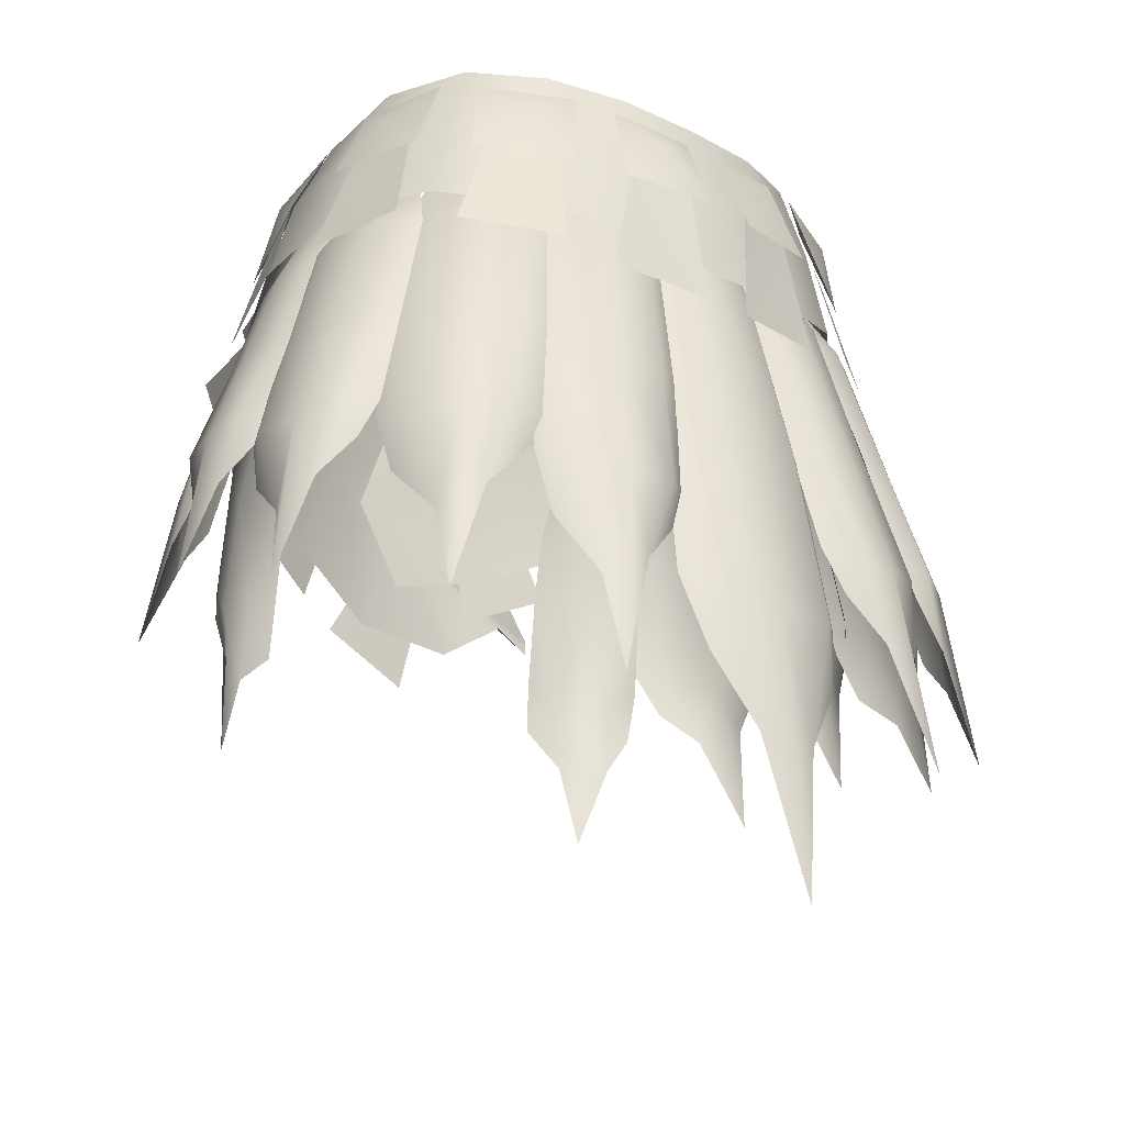
<metadata>
{"format":"obj","ext":"obj","renderer":"f3d","projection":"perspective","resolution":1024,"background":"white","views":[{"elev":-26.1,"azim":140.8,"up":"+Y"}]}
</metadata>
<code>
g mesh00
v -4.436 -11.1 -14.24
v -3.031 -11.22 -15.45
v -5.708 -22.9 -16.56
v -4.033 -23.2 -17.9
v -6.265 -34.57 -18.35
v -4.143 -35.33 -20.26
v 0 -11.2 -15.65
v 0 -23.27 -18.17
v 0 -35.77 -20.49
v -4.009 -6.991 -13.36
v 0 -2.616 -12.51
v 0 -6.333 -14.18
v 4.009 -6.991 -13.36
v 3.031 -11.22 -15.45
v 4.436 -11.1 -14.24
v 4.033 -23.2 -17.9
v 5.708 -22.9 -16.56
v 4.143 -35.33 -20.26
v 6.265 -34.57 -18.35
v 4.955 -39.52 -19.49
v 2.112 -44.15 -20.47
v 0 -54.59 -21.91
v -2.112 -44.15 -20.47
v -4.955 -39.52 -19.49
f 1 2 3
f 3 2 4
f 3 4 5
f 5 4 6
f 2 7 4
f 4 7 8
f 4 8 6
f 6 8 9
f 10 11 12
f 12 11 13
f 12 13 14
f 14 13 15
f 14 15 16
f 16 15 17
f 16 17 18
f 18 17 19
f 18 19 20
f 21 22 9
f 9 22 23
f 9 23 6
f 6 23 24
f 6 24 5
f 20 21 18
f 18 21 9
f 18 9 16
f 16 9 8
f 16 8 14
f 14 8 7
f 14 7 12
f 12 7 2
f 12 2 10
f 10 2 1
v 27.54 -33.44 2.441
v 26.1 -23.7 2.5
v 25.88 -28.82 3.645
v 26.8 -36.78 -6.812
v 25.46 -25.85 -6.278
v 25.63 -31.59 -5.125
v 21.19 -39.19 -16.21
v 19.81 -27.1 -15.04
v 20.84 -33.43 -14.16
v 12.37 -43.34 -20.78
v 10.81 -29.73 -19.5
v 12.62 -36.76 -19.01
v 25.39 -34.62 10.26
v 23.08 -23.96 10.55
v 22.27 -28.46 11.49
v 15.67 -10.16 13.19
v 12.43 -7.342 13.2
v 13.58 -9.875 14.57
v 10.68 -18.47 17.29
v 10.67 -25.35 18.01
v 12.72 -26.23 18.02
v 10.77 -28.74 18.25
v 13.3 -31.19 17.67
v 12.43 -7.342 13.2
v 11.14 -9.963 15.42
v 14.37 -13.95 15.71
v 15.67 -10.16 13.19
v 15.9 -31.37 15.34
v 17.26 -29.01 14.72
v 16.53 -26.36 16
v 17.53 -25.54 14.14
v 17.4 -18.52 13.44
v 19 -6.388 0.04813
v 18.51 -3.569 2.191
v 19.57 -6.101 2.235
v 18.61 -6.189 5.211
v 20.81 -10.18 5.285
v 19.68 -10.11 6.981
v 22.93 -17.01 5.607
v 21.66 -16.83 7.392
v 25.3 -23.44 5.737
v 23.45 -22.99 7.571
v 24.41 -26.32 6.374
v 21.28 -10.21 -0.09426
v 21.5 -10.18 2.484
v 23.45 -16.95 -0.5963
v 23.73 -17.05 2.536
v 25.67 -23.38 -0.6852
v 26.06 -27.45 0.7561
v 20.3 -10.22 -1.762
v 22.41 -16.74 -2.15
v 24 -22.9 -2.176
v 24.88 -25.22 -1.304
v 17.37 -7.076 -7.112
v 16.8 -3.195 -4.058
v 18.49 -6.601 -4.368
v 18.91 -7.059 -0.2199
v 21.08 -10 -1.899
v 20.57 -9.92 0.07287
v 23.5 -18.35 -2.298
v 22.88 -18.14 -0.1919
v 25.78 -25.56 -2.96
v 24.64 -25.06 -0.6164
v 25.15 -28.79 -2.065
v 19.74 -10.03 -7.132
v 20.8 -9.991 -4.772
v 21.94 -18.27 -8.326
v 23.23 -18.39 -5.461
v 24 -25.49 -9.142
v 24.84 -30.06 -7.911
v 18.07 -10.04 -8.382
v 20.23 -18.04 -9.444
v 21.93 -24.95 -9.998
v 23.04 -27.55 -9.464
v 11.62 -6.599 -11.42
v 12.58 -2.246 -8.539
v 14 -5.966 -9.701
v 16.59 -6.361 -6.42
v 17.67 -9.585 -8.999
v 18.3 -9.465 -7.064
v 19.91 -18.76 -10.63
v 20.51 -18.5 -8.522
v 21.83 -26.69 -12.41
v 22.1 -26.12 -9.817
v 21.94 -30.28 -11.31
v 13.75 -9.786 -12.71
v 15.91 -9.65 -11.28
v 15.37 -18.87 -14.89
v 18 -18.89 -13.16
v 17.03 -26.82 -16.68
v 18.62 -31.83 -16.09
v 11.67 -9.891 -12.87
v 13.32 -18.7 -14.92
v 14.8 -26.32 -16.3
v 16.15 -29.15 -16.45
v 3.831 -6.723 -13.24
v 5.745 -1.623 -11.16
v 6.699 -5.833 -12.9
v 10.59 -5.998 -11.1
v 10.53 -9.738 -13.77
v 12 -9.472 -12.38
v 12.4 -20.08 -15.97
v 13.91 -19.65 -14.42
v 13.82 -29.04 -18.18
v 15.25 -28.24 -16.06
v 14.7 -33.01 -17.16
v 5.337 -10.31 -15.12
v 7.9 -10 -14.91
v 6.387 -20.61 -17.51
v 9.522 -20.44 -17.26
v 7.572 -29.6 -19.61
v 9.624 -35.14 -19.69
v 3.446 -10.51 -14.26
v 4.564 -20.48 -16.56
v 5.766 -29.08 -18.22
v 7.092 -32.23 -18.9
v 24.17 -27.93 9.132
v 23.98 -23.32 7.5
v 21.09 -17.17 10.55
v 22 -16.89 7.552
v 18.83 -10.17 9.976
v 19.67 -10.17 7.294
v 18.41 -6.338 6.11
v 16.22 -3.555 8.349
v 17.15 -6.091 8.865
v 15.79 -6.224 11.87
v 17.15 -10.22 12.25
v 15.23 -10.17 13.36
v 19.2 -17.19 13.08
v 16.85 -16.97 14.17
v 21.12 -23.83 13.16
v 18.54 -23.28 14.2
v 20.47 -26.04 13.76
v 11.14 -9.963 15.42
v 10.74 -13.88 16.66
v 14.37 -13.95 15.71
v 14.93 -19.06 16.4
v 15.13 -26.75 17.24
v 14.7 -36.71 17.27
v 16.91 -13.99 13.09
v 23.88 -25.23 6.83
v 23.39 -22.51 5.604
v 21.63 -16.52 5.68
v 19.58 -10.16 5.422
v 19 -6.388 0.04813
v 19.57 -6.101 2.235
v 17.37 -7.076 -7.112
v 18.49 -6.601 -4.368
v 11.62 -6.599 -11.42
v 14 -5.966 -9.701
v 3.831 -6.723 -13.24
v 6.699 -5.833 -12.9
v 17.15 -6.091 8.865
v 18.41 -6.338 6.11
f 25 26 27
f 28 29 30
f 31 32 33
f 34 35 36
f 37 38 39
f 40 41 42
f 43 44 45
f 45 44 46
f 45 46 47
f 48 49 42
f 42 49 50
f 42 50 51
f 52 53 54
f 54 53 55
f 54 55 56
f 57 58 59
f 59 58 60
f 59 60 61
f 61 60 62
f 61 62 63
f 63 62 64
f 63 64 65
f 65 64 66
f 65 66 67
f 68 69 70
f 70 69 71
f 70 71 72
f 72 71 26
f 72 26 73
f 73 26 25
f 74 68 75
f 75 68 70
f 75 70 76
f 76 70 72
f 76 72 77
f 77 72 73
f 78 79 80
f 80 79 81
f 80 81 82
f 82 81 83
f 82 83 84
f 84 83 85
f 84 85 86
f 86 85 87
f 86 87 88
f 89 90 91
f 91 90 92
f 91 92 93
f 93 92 29
f 93 29 94
f 94 29 28
f 95 89 96
f 96 89 91
f 96 91 97
f 97 91 93
f 97 93 98
f 98 93 94
f 99 100 101
f 101 100 102
f 101 102 103
f 103 102 104
f 103 104 105
f 105 104 106
f 105 106 107
f 107 106 108
f 107 108 109
f 110 111 112
f 112 111 113
f 112 113 114
f 114 113 32
f 114 32 115
f 115 32 31
f 116 110 117
f 117 110 112
f 117 112 118
f 118 112 114
f 118 114 119
f 119 114 115
f 120 121 122
f 122 121 123
f 122 123 124
f 124 123 125
f 124 125 126
f 126 125 127
f 126 127 128
f 128 127 129
f 128 129 130
f 131 132 133
f 133 132 134
f 133 134 135
f 135 134 35
f 135 35 136
f 136 35 34
f 137 131 138
f 138 131 133
f 138 133 139
f 139 133 135
f 139 135 140
f 140 135 136
f 37 141 38
f 38 141 142
f 38 142 143
f 143 142 144
f 143 144 145
f 145 144 146
f 147 148 149
f 149 148 150
f 149 150 151
f 151 150 152
f 151 152 153
f 153 152 154
f 153 154 155
f 155 154 156
f 155 156 157
f 158 159 160
f 160 159 43
f 160 43 161
f 161 43 45
f 161 45 162
f 162 45 47
f 162 47 163
f 163 52 162
f 162 52 54
f 162 54 161
f 161 54 56
f 161 56 50
f 50 56 164
f 50 164 51
f 141 165 142
f 142 165 166
f 142 166 144
f 144 166 167
f 144 167 146
f 146 167 168
f 74 169 68
f 68 169 170
f 68 170 69
f 69 170 61
f 69 61 71
f 71 61 63
f 71 63 26
f 26 63 65
f 26 65 27
f 27 65 67
f 95 171 89
f 89 171 172
f 89 172 90
f 90 172 82
f 90 82 92
f 92 82 84
f 92 84 29
f 29 84 86
f 29 86 30
f 30 86 88
f 116 173 110
f 110 173 174
f 110 174 111
f 111 174 103
f 111 103 113
f 113 103 105
f 113 105 32
f 32 105 107
f 32 107 33
f 33 107 109
f 137 175 131
f 131 175 176
f 131 176 132
f 132 176 124
f 132 124 134
f 134 124 126
f 134 126 35
f 35 126 128
f 35 128 36
f 36 128 130
f 157 39 155
f 155 39 38
f 155 38 153
f 153 38 143
f 153 143 151
f 151 143 145
f 151 145 177
f 177 145 146
f 177 146 178
f 178 146 168
v -13.58 -9.875 13.54
v -10.74 -13.88 15.63
v -11.14 -9.963 14.39
v -26.1 -23.7 2.5
v -26.06 -27.45 0.7561
v -27.54 -33.44 2.441
v -25.46 -25.85 -6.278
v -24.84 -30.06 -7.911
v -26.8 -36.78 -6.812
v -19.81 -27.1 -15.04
v -18.62 -31.83 -16.09
v -21.19 -39.19 -16.21
v -10.81 -29.73 -19.5
v -9.624 -35.14 -19.69
v -12.37 -43.34 -20.78
v -17.15 -10.22 12.25
v -18.83 -10.17 9.976
v -19.2 -17.19 13.08
v -21.09 -17.17 10.55
v -21.12 -23.83 13.16
v -23.08 -23.96 10.55
v -22.27 -28.46 11.49
v -20.47 -26.04 13.76
v -18.54 -23.28 14.2
v -10.68 -18.47 16.26
v -14.93 -19.06 15.37
v -14.37 -13.95 14.68
v -12.43 -7.342 12.18
v -13.58 -9.875 13.54
v -15.67 -10.16 12.16
v -16.91 -13.99 12.06
v -20.81 -10.18 5.285
v -21.5 -10.18 2.484
v -22.93 -17.01 5.607
v -23.73 -17.05 2.536
v -25.3 -23.44 5.737
v -25.88 -28.82 3.645
v -19.68 -10.11 6.981
v -21.66 -16.83 7.392
v -23.45 -22.99 7.571
v -24.41 -26.32 6.374
v -18.61 -6.189 5.211
v -18.51 -3.569 2.191
v -19.57 -6.101 2.235
v -19 -6.388 0.04813
v -21.28 -10.21 -0.09426
v -20.3 -10.22 -1.762
v -23.45 -16.95 -0.5963
v -22.41 -16.74 -2.15
v -25.67 -23.38 -0.6852
v -24 -22.9 -2.176
v -24.88 -25.22 -1.304
v -21.08 -10 -1.899
v -20.8 -9.991 -4.772
v -23.5 -18.35 -2.298
v -23.23 -18.39 -5.461
v -25.78 -25.56 -2.96
v -25.63 -31.59 -5.125
v -20.57 -9.92 0.07287
v -22.88 -18.14 -0.1919
v -24.64 -25.06 -0.6164
v -25.15 -28.79 -2.065
v -18.91 -7.059 -0.2199
v -16.8 -3.195 -4.058
v -18.49 -6.601 -4.368
v -17.37 -7.076 -7.112
v -19.74 -10.03 -7.132
v -18.07 -10.04 -8.382
v -21.94 -18.27 -8.326
v -20.23 -18.04 -9.444
v -24 -25.49 -9.142
v -21.93 -24.95 -9.998
v -23.04 -27.55 -9.464
v -17.67 -9.585 -8.999
v -15.91 -9.65 -11.28
v -19.91 -18.76 -10.63
v -18 -18.89 -13.16
v -21.83 -26.69 -12.41
v -20.84 -33.43 -14.16
v -18.3 -9.465 -7.064
v -20.51 -18.5 -8.522
v -22.1 -26.12 -9.817
v -21.94 -30.28 -11.31
v -16.59 -6.361 -6.42
v -12.58 -2.246 -8.539
v -14 -5.966 -9.701
v -11.62 -6.599 -11.42
v -13.75 -9.786 -12.71
v -11.67 -9.891 -12.87
v -15.37 -18.87 -14.89
v -13.32 -18.7 -14.92
v -17.03 -26.82 -16.68
v -14.8 -26.32 -16.3
v -16.15 -29.15 -16.45
v -10.53 -9.738 -13.77
v -7.9 -10 -14.91
v -12.4 -20.08 -15.97
v -9.522 -20.44 -17.26
v -13.82 -29.04 -18.18
v -12.62 -36.76 -19.01
v -12 -9.472 -12.38
v -13.91 -19.65 -14.42
v -15.25 -28.24 -16.06
v -14.7 -33.01 -17.16
v -10.59 -5.998 -11.1
v -5.745 -1.623 -11.16
v -6.699 -5.833 -12.9
v -3.831 -6.723 -13.24
v -5.337 -10.31 -15.12
v -3.446 -10.51 -14.26
v -6.387 -20.61 -17.51
v -4.564 -20.48 -16.56
v -7.572 -29.6 -19.61
v -5.766 -29.08 -18.22
v -7.092 -32.23 -18.9
v -15.79 -6.224 11.87
v -16.22 -3.555 8.349
v -17.15 -6.091 8.865
v -18.41 -6.338 6.11
v -19.67 -10.17 7.294
v -19.58 -10.16 5.422
v -22 -16.89 7.552
v -21.63 -16.52 5.68
v -23.98 -23.32 7.5
v -23.39 -22.51 5.604
v -23.88 -25.23 6.83
v -24.17 -27.93 9.132
v -25.39 -34.62 10.26
v -16.85 -16.97 14.17
v -15.23 -10.17 13.36
v -15.9 -31.37 14.32
v -14.7 -36.71 16.24
v -15.13 -26.75 16.21
v -13.3 -31.19 16.64
v -12.72 -26.23 16.99
v -10.77 -28.74 17.22
v -10.67 -25.35 16.98
v -14.93 -19.06 15.37
v -17.4 -18.52 12.41
v -16.53 -26.36 14.97
v -17.53 -25.54 13.11
v -17.26 -29.01 13.69
v -18.61 -6.189 5.211
v -19.57 -6.101 2.235
v -18.91 -7.059 -0.2199
v -18.49 -6.601 -4.368
v -16.59 -6.361 -6.42
v -14 -5.966 -9.701
v -10.59 -5.998 -11.1
v -6.699 -5.833 -12.9
v -17.15 -6.091 8.865
v -15.79 -6.224 11.87
f 179 180 181
f 182 183 184
f 185 186 187
f 188 189 190
f 191 192 193
f 194 195 196
f 196 195 197
f 196 197 198
f 198 197 199
f 200 201 202
f 203 180 204
f 204 180 205
f 181 206 207
f 207 206 208
f 207 208 209
f 210 211 212
f 212 211 213
f 212 213 214
f 214 213 182
f 214 182 215
f 215 182 184
f 216 210 217
f 217 210 212
f 217 212 218
f 218 212 214
f 218 214 219
f 219 214 215
f 220 221 222
f 222 221 223
f 222 223 224
f 224 223 225
f 224 225 226
f 226 225 227
f 226 227 228
f 228 227 229
f 228 229 230
f 231 232 233
f 233 232 234
f 233 234 235
f 235 234 185
f 235 185 236
f 236 185 187
f 237 231 238
f 238 231 233
f 238 233 239
f 239 233 235
f 239 235 240
f 240 235 236
f 241 242 243
f 243 242 244
f 243 244 245
f 245 244 246
f 245 246 247
f 247 246 248
f 247 248 249
f 249 248 250
f 249 250 251
f 252 253 254
f 254 253 255
f 254 255 256
f 256 255 188
f 256 188 257
f 257 188 190
f 258 252 259
f 259 252 254
f 259 254 260
f 260 254 256
f 260 256 261
f 261 256 257
f 262 263 264
f 264 263 265
f 264 265 266
f 266 265 267
f 266 267 268
f 268 267 269
f 268 269 270
f 270 269 271
f 270 271 272
f 273 274 275
f 275 274 276
f 275 276 277
f 277 276 191
f 277 191 278
f 278 191 193
f 279 273 280
f 280 273 275
f 280 275 281
f 281 275 277
f 281 277 282
f 282 277 278
f 283 284 285
f 285 284 286
f 285 286 287
f 287 286 288
f 287 288 289
f 289 288 290
f 289 290 291
f 291 290 292
f 291 292 293
f 294 295 296
f 296 295 297
f 296 297 298
f 298 297 299
f 298 299 300
f 300 299 301
f 300 301 302
f 302 301 303
f 302 303 304
f 305 306 199
f 199 306 200
f 199 200 198
f 198 200 202
f 198 202 196
f 196 202 307
f 196 307 194
f 194 307 308
f 309 310 311
f 311 310 312
f 311 312 313
f 313 312 314
f 313 314 315
f 180 179 205
f 205 179 209
f 205 209 316
f 316 209 317
f 316 317 318
f 318 317 319
f 318 319 320
f 320 309 318
f 318 309 311
f 318 311 204
f 204 311 313
f 204 313 203
f 203 313 315
f 216 321 210
f 210 321 322
f 210 322 211
f 211 322 224
f 211 224 213
f 213 224 226
f 213 226 182
f 182 226 228
f 182 228 183
f 183 228 230
f 237 323 231
f 231 323 324
f 231 324 232
f 232 324 245
f 232 245 234
f 234 245 247
f 234 247 185
f 185 247 249
f 185 249 186
f 186 249 251
f 258 325 252
f 252 325 326
f 252 326 253
f 253 326 266
f 253 266 255
f 255 266 268
f 255 268 188
f 188 268 270
f 188 270 189
f 189 270 272
f 279 327 273
f 273 327 328
f 273 328 274
f 274 328 287
f 274 287 276
f 276 287 289
f 276 289 191
f 191 289 291
f 191 291 192
f 192 291 293
f 304 305 302
f 302 305 199
f 302 199 300
f 300 199 197
f 300 197 298
f 298 197 195
f 298 195 329
f 329 195 194
f 329 194 330
f 330 194 308
v -4.58 -3.044 -15.48
v -6.868 0.2466 -13.7
v -1.313 -0.2083 -14.4
v -5.075 -11.46 17.78
v 3.546 -14.33 18.56
v -3.786 -4.885 16.48
v -2.578 -1.671 14.63
v -2.618 -7.064 16.53
v 0 -1.539 15.16
v 0 -6.991 17
v 2.578 -1.671 14.63
v 2.618 -7.064 16.53
v 2.572 1.26 14.36
v 0 1.305 15.14
v -2.572 1.26 14.36
v -17.79 -5.979 9.26
v -9.415 -6.599 15.32
v -8.026 2.499 11.88
v 0 2.179 13.88
v -15.89 3.659 -0.9995
v -10.3 4.198 -8.62
v -12.13 -4.4 -10.92
v 0 4.48 -10.8
v 0 -4.32 -13.68
v 12.13 -4.4 -10.92
v 17.79 -5.979 9.26
v 17.39 -5 -2.9
v 15.89 3.659 -0.9995
v 10.3 4.198 -8.62
v -15.41 2.959 7.06
v -17.39 -5 -2.9
v -10.99 -5.605 -14.35
v -12.71 -1.963 -12.83
v -9.507 0.6314 -12.96
v -18.91 -1.624 6.717
v -17.36 1.783 3.624
v -20.52 -4.057 3.117
v 16.1 -4.753 -10.66
v 12.76 -1.914 -12.8
v 14.14 1.548 -8.993
v 7.85 -6.208 -16.09
v 4.642 -2.781 -16.34
v 6.81 0.2233 -13.7
v 14.87 -1.931 12.56
v 10.31 -5.05 15.79
v 14.35 -6.561 15.5
v 13.42 -11.26 16.44
v 17.88 -8.265 12.54
v 1.738 -17.08 21.05
v -0.5279 -10.14 19.63
v -2.635 -15.15 21.71
v -0.5279 -10.14 19.63
v -6.313 -12.74 20.37
v -4.179 -19.52 21.61
v 1.738 -17.08 21.05
v 15.87 1.994 -6.949
v 18.75 -0.5881 -4.4
v 18.53 -4.009 -7.969
v 14.87 -1.931 12.56
v 17.88 -8.265 12.54
v 15.87 1.994 -6.949
v 17.48 2.098 -0.7574
v 20.3 -3.824 -1.667
v 18.53 -4.009 -7.969
v 7.85 -6.208 -16.09
v 1.82 -6.556 -17.37
v 1.113 -0.1699 -14.38
v 6.81 0.2233 -13.7
v 17.51 1.601 3.567
v 16.4 -0.3832 9.801
v 19.07 -1.873 6.772
v 19.23 -6.523 9.253
v 20.6 -4.37 3.008
v 16.1 -4.753 -10.66
v 10.84 -5.803 -14.58
v 9.262 0.6348 -12.84
v 14.14 1.548 -8.993
v 20.6 -4.37 3.008
v 17.51 1.601 3.567
v 7.638 -6.449 17.37
v 1.925 -9.182 18.82
v 6.1 -10.98 19.85
v 4.44 -15.84 20.18
v 10.31 -12.98 18.39
v 7.638 -6.449 17.37
v 10.31 -12.98 18.39
v 18.59 -0.858 -1.565
v 16.17 -1.381 -8.118
v 14.23 3.635 -7.361
v 11.75 -2.497 -12.19
v 10.4 2.702 -11.24
v 5.459 1.911 -13.35
v 1.379 -6.671 17.58
v -3.786 -4.885 16.48
v -0.1 -19.8 18.89
v -6.657 -17.92 17.87
v -17.77 -7.952 11.86
v -14.41 -6.479 14.95
v -14.64 -1.596 11.73
v -18.44 -4.178 -6.79
v -18.91 -0.4165 -3.85
v -16.06 2.019 -6.266
v -20.52 -4.057 3.117
v -19.18 -5.855 8.799
v -16.28 0.1499 9.294
v -17.36 1.783 3.624
v -18.44 -4.178 -6.79
v -20.27 -3.875 -0.6498
v -17.6 2.119 -0.3289
v -16.06 2.019 -6.266
v -10.99 -5.605 -14.35
v -16.04 -4.595 -10.58
v -14.19 1.509 -9.262
v -9.507 0.6314 -12.96
v -6.868 0.2466 -13.7
v -4.58 -3.044 -15.48
v -7.708 -6.129 -15.83
v -4.295 -15.61 18.77
v -1.921 -9.278 17.8
v -6.022 -11.37 18.54
v -7.402 -6.541 16.46
v -9.952 -12.73 17.51
v -4.295 -15.61 18.77
v -9.952 -12.73 17.51
v -11.22 -17.97 19.93
v -13.4 -19.65 20.82
v -1.182 -15.09 20.32
v -13.53 -20.57 21.03
v -9.938 -19.97 19.63
v -17.77 -7.952 11.86
v -13.24 -10.92 15.96
v -10.03 -4.888 15.09
v -14.64 -1.596 11.73
v -16.11 4.202 -1.422
v -14.2 3.635 -7.361
v -16.14 -1.381 -8.118
v -10.37 2.702 -11.24
v -11.72 -2.499 -12.19
v 6.995 -9.818 -15.1
v 6.179 -3.497 -14.31
v 12.78 -8.747 -12.9
v -5.969 -22.73 21.01
v 1.269 -22.32 21.13
v 5.61 -12.02 18.55
v 15.41 2.959 7.06
v 8.026 2.499 11.88
v 9.415 -6.599 15.32
v 0 -6.779 16.32
v -18.56 -0.858 -1.565
v -18.67 -2.138 5.533
v -16.09 3.404 5.272
v -16.37 -4.76 11.51
v -14.13 1.085 10.7
v -11.77 -8.139 15.22
v -9.989 -1.888 14.09
v 6.179 -3.497 -14.31
v 6.995 -9.818 -15.1
v -0.01513 -4.022 -14.85
v -0.01429 -10.18 -15.44
v -6.151 -3.552 -14.31
v -6.968 -9.821 -15.1
v -11.72 -2.499 -12.19
v -12.75 -8.747 -12.9
v 5.459 1.911 -13.35
v -0.01429 1.569 -13.94
v -5.431 1.908 -13.35
v -10.37 2.702 -11.24
v -13.43 -14.53 15.42
v -18.15 -11 11.82
v -20.48 -8.29 5.636
v -20.14 -6.997 -1.402
v -17.39 -7.484 -8.209
v -12.75 -8.747 -12.9
v 7.864 -18.99 19.29
v 13.57 -14.52 16.61
v 11.81 -8.162 16
v 18.18 -11 12.39
v 16.4 -4.76 12.07
v 20.51 -8.29 5.636
v 18.7 -2.138 5.533
v 20.17 -6.997 -1.402
v 17.42 -7.484 -8.209
v 16.14 4.202 -1.422
v 16.12 3.404 5.272
v 14.15 1.076 11.26
v 9.953 -2.086 14.87
v 4.141 -5.603 17.3
v -3.125 -8.469 19.3
v -8.693 -11.79 19.59
f 331 332 333
f 334 335 336
f 337 338 339
f 339 338 340
f 339 340 341
f 341 340 342
f 341 343 339
f 339 343 344
f 339 344 337
f 337 344 345
f 346 347 348
f 348 347 349
f 350 351 352
f 352 351 353
f 352 353 354
f 354 353 355
f 356 357 358
f 358 357 355
f 358 355 359
f 359 355 353
f 348 360 346
f 346 360 350
f 346 350 361
f 361 350 352
f 362 363 364
f 365 366 367
f 368 369 370
f 371 372 373
f 374 375 376
f 376 375 377
f 376 377 378
f 379 380 381
f 382 383 381
f 381 383 384
f 381 384 385
f 386 387 388
f 389 376 390
f 391 392 387
f 387 392 393
f 387 393 394
f 395 396 372
f 372 396 397
f 372 397 398
f 399 400 401
f 401 400 402
f 401 402 403
f 404 405 369
f 369 405 406
f 369 406 407
f 408 409 401
f 410 411 412
f 412 411 413
f 412 413 414
f 415 412 416
f 417 418 419
f 419 418 420
f 419 420 421
f 421 420 422
f 423 424 335
f 425 335 426
f 427 428 429
f 430 431 432
f 433 434 365
f 365 434 435
f 365 435 436
f 437 438 431
f 431 438 439
f 431 439 440
f 441 442 363
f 363 442 443
f 363 443 444
f 445 446 447
f 448 449 450
f 450 449 451
f 450 451 452
f 453 450 454
f 455 456 457
f 457 456 458
f 457 458 459
f 460 461 428
f 428 461 462
f 428 462 463
f 464 465 466
f 466 465 467
f 466 467 468
f 469 470 471
f 459 472 457
f 457 472 473
f 457 473 474
f 358 475 356
f 356 475 476
f 356 476 477
f 477 476 349
f 477 349 478
f 478 349 347
f 466 479 464
f 464 479 480
f 464 480 481
f 481 480 482
f 481 482 483
f 483 482 484
f 483 484 485
f 485 484 334
f 485 334 336
f 486 487 488
f 488 487 489
f 488 489 490
f 490 489 491
f 490 491 492
f 492 491 493
f 494 486 495
f 495 486 488
f 495 488 496
f 496 488 490
f 496 490 497
f 497 490 492
f 335 334 426
f 426 334 484
f 426 484 498
f 498 484 482
f 498 482 499
f 499 482 480
f 499 480 500
f 500 480 479
f 500 479 501
f 501 479 466
f 501 466 502
f 502 466 468
f 502 468 503
f 473 504 474
f 474 504 505
f 474 505 506
f 506 505 507
f 506 507 508
f 508 507 509
f 508 509 510
f 510 509 511
f 510 511 417
f 417 511 512
f 417 512 418
f 418 512 471
f 418 471 420
f 420 471 470
f 420 470 422
f 419 513 417
f 417 513 514
f 417 514 510
f 510 514 515
f 510 515 508
f 508 515 516
f 508 516 506
f 506 516 517
f 506 517 474
f 474 517 518
f 474 518 457
f 457 518 519
f 457 519 455
v -1.875 -6.561 -16.97
v -4.58 -3.044 -15.48
v -1.313 -0.2083 -14.4
v -7.708 -6.129 -15.83
v -1.875 -6.561 -16.97
f 520 521 522
f 523 521 524
v -3.992 -17.7 20.72
v 3.673 -23.26 21.65
v -0.02017 -16.13 20.71
v -8.905 -12.2 17.26
v -5.939 -20.98 18.74
v -4.654 -14.08 18.22
v -19.45 -2.892 4.474
v -21.22 -12.05 8.831
v -18.11 -4.197 7.962
v -20.07 -10.04 -7.507
v -18.82 -2.224 -1.803
v -17.73 -2.424 -5.695
v 19.7 -3.244 4.291
v 21.4 -12.94 8.247
v 22.84 -10.59 1.296
v -11.21 -4.292 -13.35
v -17.44 -10.87 -11.09
v -14.68 -3.599 -10.76
v 13.36 -9.202 15.75
v 20.99 -14.02 11.69
v 16.22 -7.262 13.12
v 11.21 -4.292 -13.35
v 17.44 -10.87 -11.09
v 12.01 -12.05 -15.16
v 1.71 -13.23 -16.56
v 6.466 -4.642 -15.15
v 8.435 -12.81 -15.49
v -2.653 -25.97 21.85
v -12.15 -17.96 17.32
v -22.72 -10.45 2.478
v 12.77 -18.77 18.33
v 8.708 -11.72 18.37
v 6.599 -21.78 20.66
v 4.535 -13.67 19.64
v -21.87 -10.37 -1.052
v 18.83 -4.515 8.154
v -12.01 -12.05 -15.16
v 15.86 -17.17 16.02
v -8.435 -12.81 -15.49
v -6.466 -4.642 -15.15
v -1.71 -13.23 -16.56
v -2.358 -4.832 -16.01
v -15.43 -16.28 15.4
v -13.5 -9.182 15.17
v -19.91 -13.19 11.35
v -16.6 -7.382 12.4
v 14.68 -3.599 -10.76
v 2.358 -4.832 -16.01
v 21.87 -10.37 -1.685
v 20.07 -10.04 -8.339
v 18.96 -2.224 -2.437
v 17.87 -2.424 -6.527
f 525 526 527
f 528 529 530
f 531 532 533
f 534 535 536
f 537 538 539
f 540 541 542
f 543 544 545
f 546 547 548
f 549 550 551
f 526 525 552
f 529 528 553
f 532 531 554
f 555 556 557
f 557 556 558
f 535 534 559
f 538 537 560
f 541 540 561
f 544 543 562
f 563 564 565
f 565 564 566
f 567 568 569
f 569 568 570
f 547 546 571
f 550 549 572
f 573 574 575
f 575 574 576

</code>
